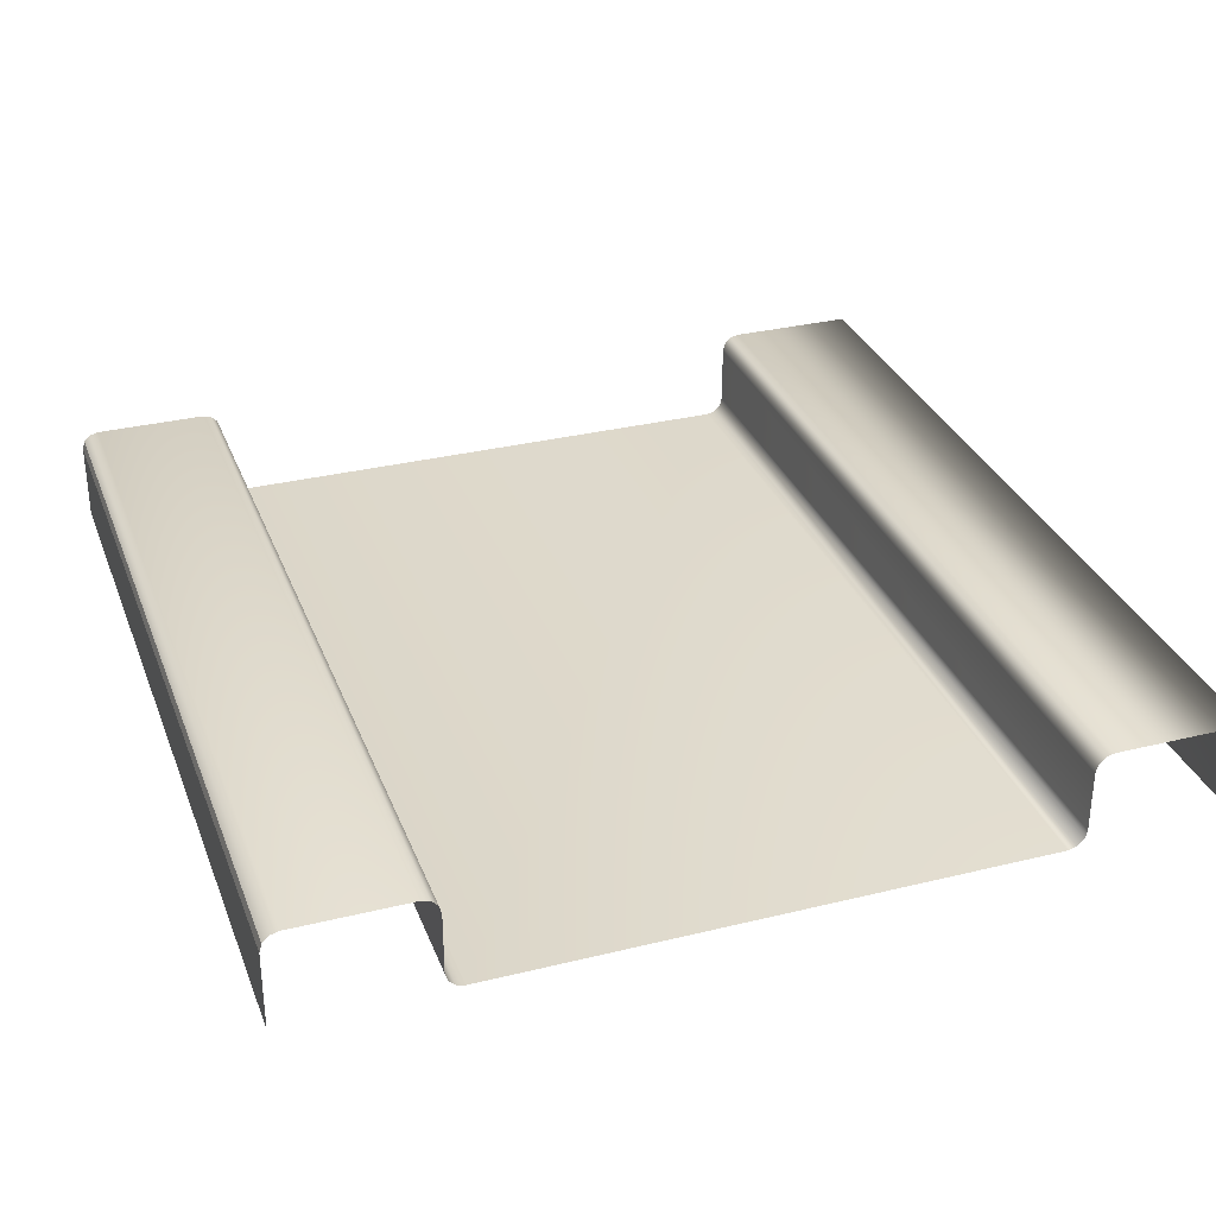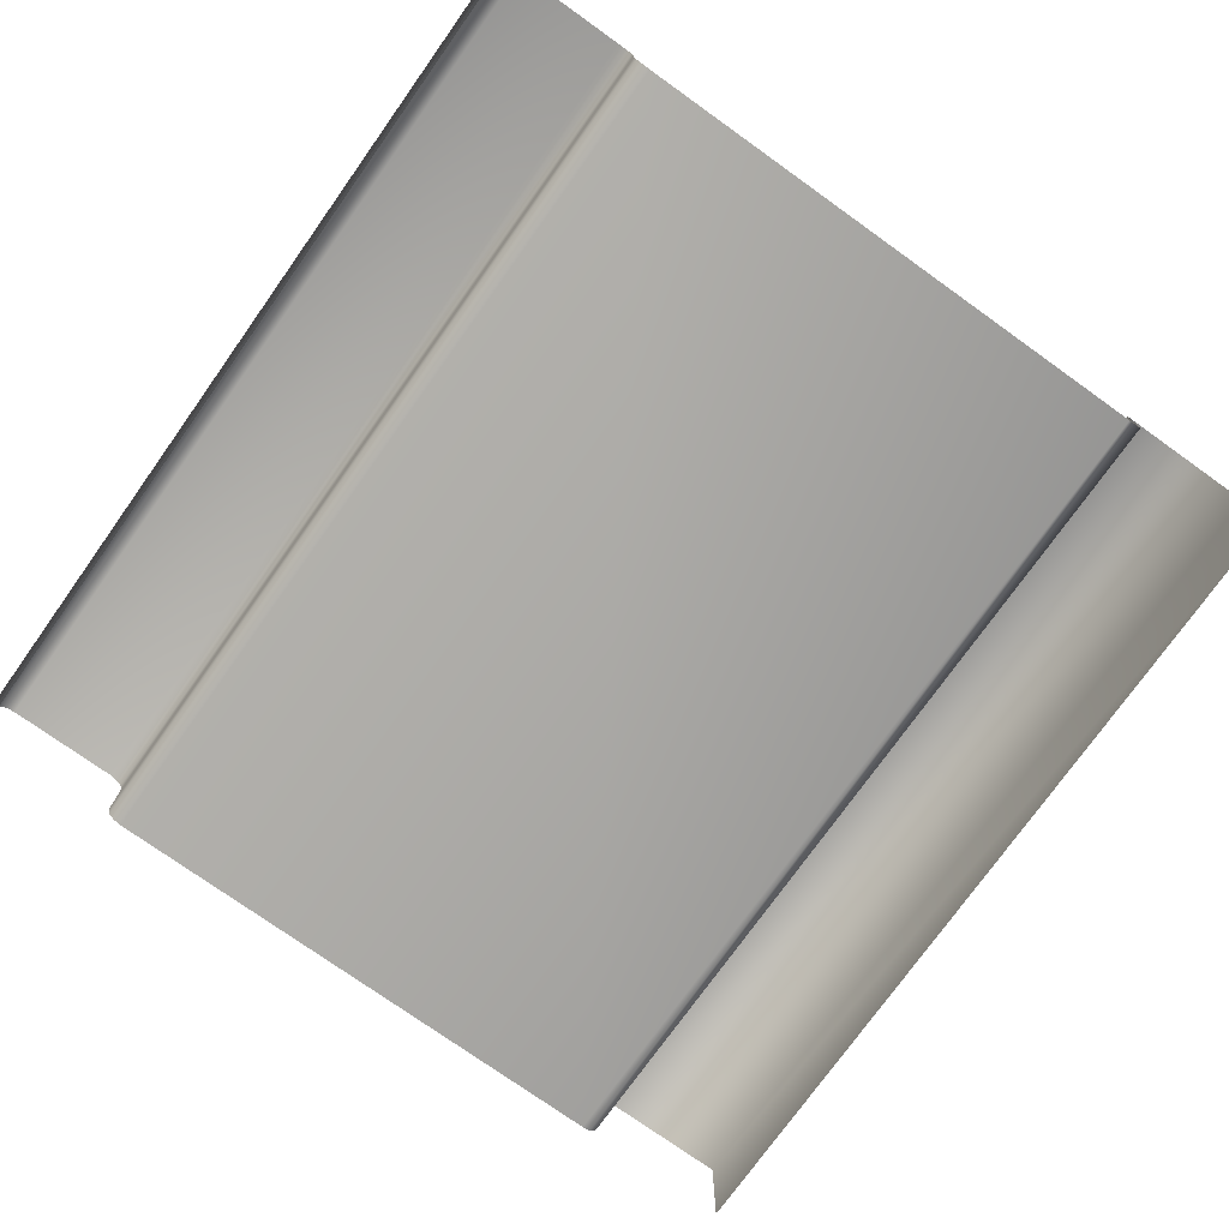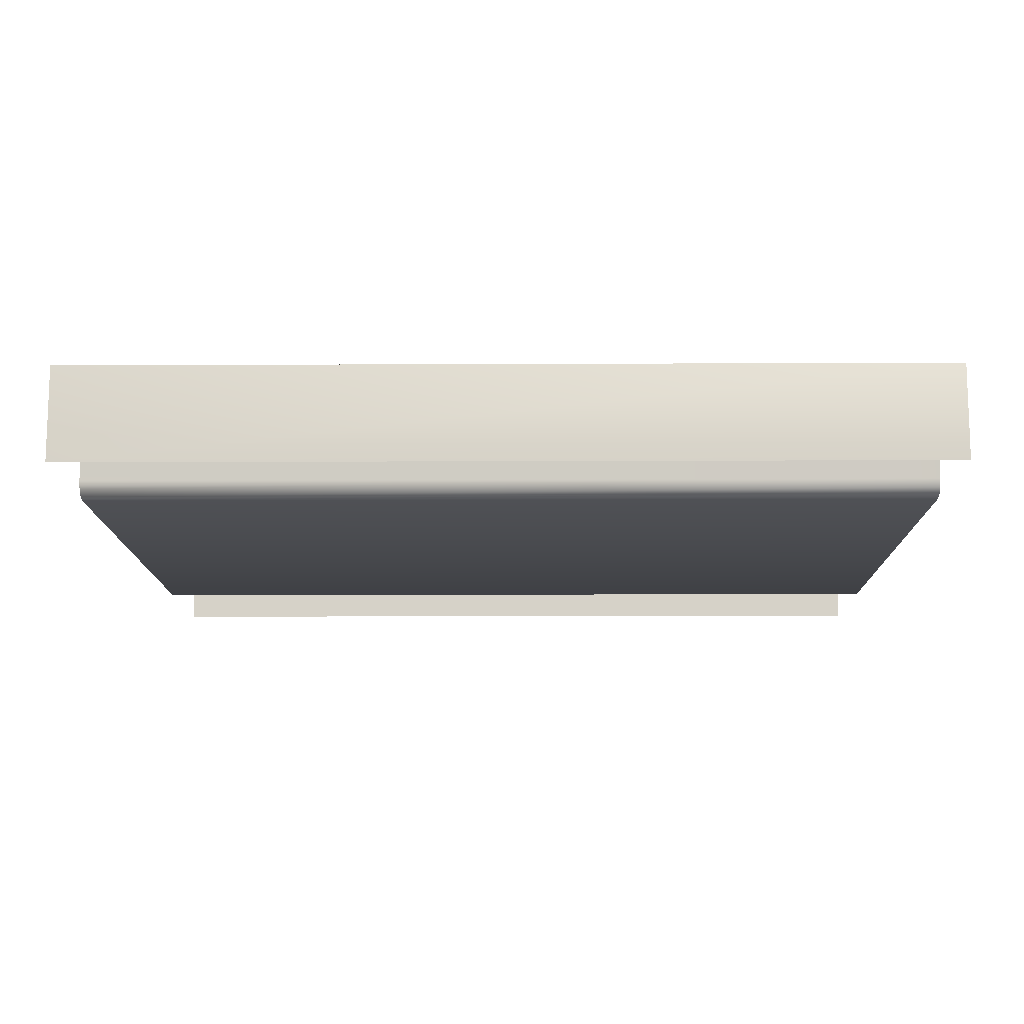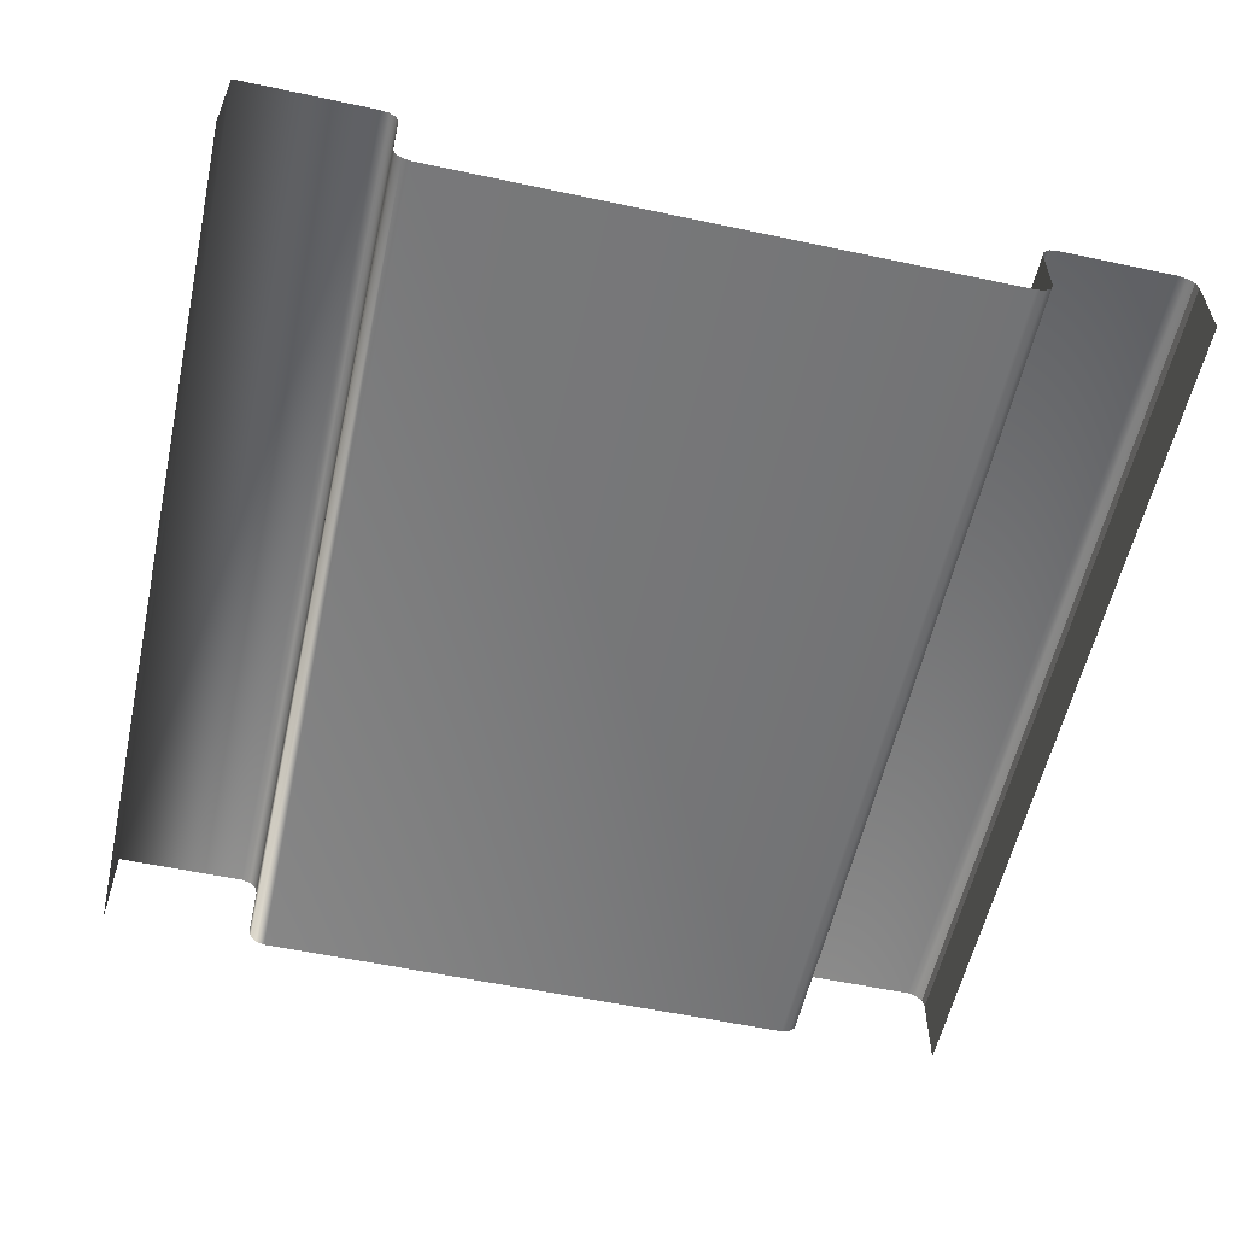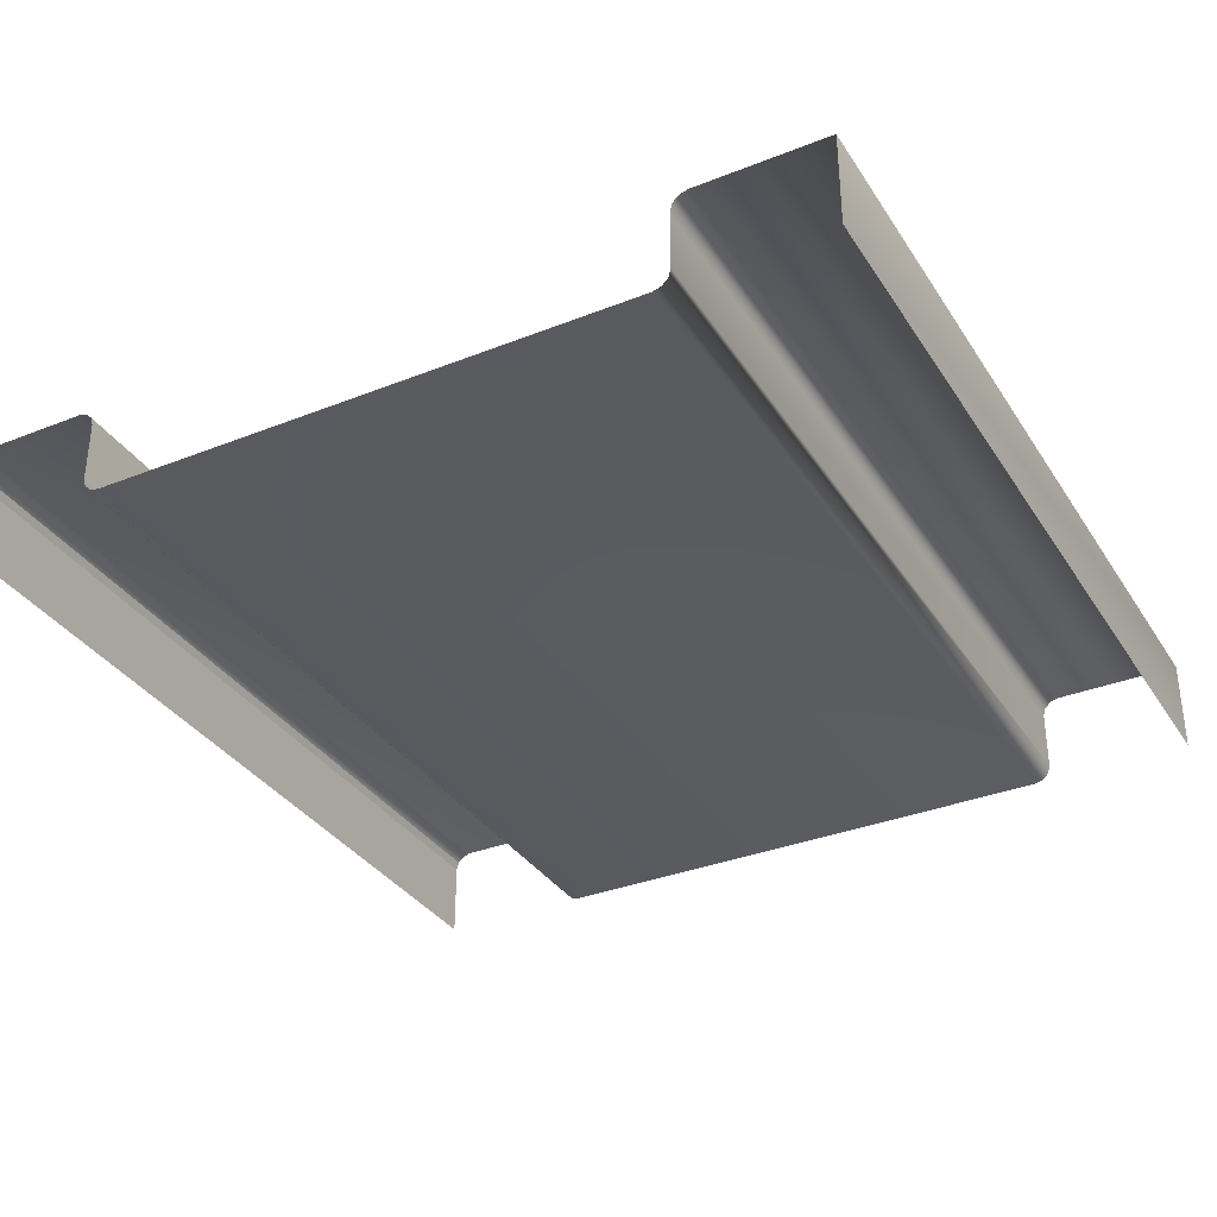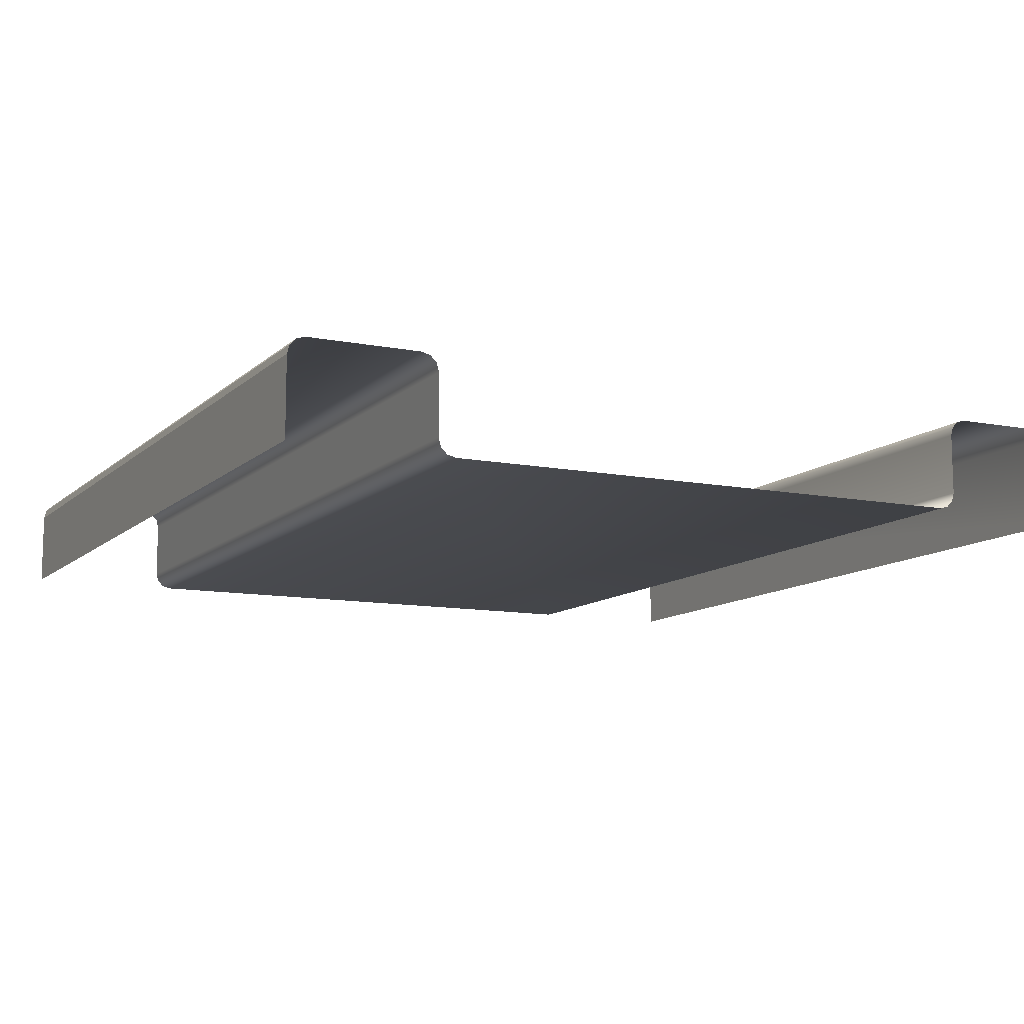
<metadata>
{"format":"obj","ext":"obj","renderer":"f3d","projection":"perspective","resolution":1024,"background":"white","views":[{"elev":31.8,"azim":160.9,"up":"+Y"},{"elev":-75.6,"azim":144.5,"up":"+Y"},{"elev":-12.5,"azim":-89.4,"up":"+Y"},{"elev":-57.0,"azim":-12.5,"up":"+Y"},{"elev":-34.2,"azim":-151.8,"up":"+Y"},{"elev":-10.8,"azim":153.7,"up":"+Y"}]}
</metadata>
<code>
o Map.03_Plane.027
v 20 3e-06 -20
v 20 3.571 20
v 20 -3e-06 20
v 19.89 3.971 20
v 20 3.571 -20
v 19.89 3.971 -20
v -13.28 0.8 -20
v -13.28 3.571 20
v -13.28 0.8 20
v 13.28 0.8 20
v 13.28 3.571 -20
v 13.28 0.8 -20
v -14.08 4.371 20
v -20 4.371 -20
v -20 4.371 20
v 19.2 4.371 20
v 14.08 4.371 -20
v 14.08 4.371 20
v -13.68 4.264 -20
v -14.08 4.371 -20
v -13.68 4.264 20
v -13.39 3.971 -20
v -13.39 3.971 20
v -13.28 3.571 -20
v 13.28 3.571 20
v 13.39 3.971 -20
v 13.39 3.971 20
v 13.68 4.264 -20
v 13.68 4.264 20
v 19.6 4.264 -20
v 19.2 4.371 -20
v 19.6 4.264 20
v -20 3e-06 -20
v -13.17 0.4 -20
v -13.17 0.4 20
v -12.88 0.1072 -20
v -12.88 0.1072 20
v -12.48 3e-06 -20
v 12.48 -3e-06 20
v 12.88 0.1072 -20
v 12.48 3e-06 -20
v 12.88 0.1072 20
v 13.17 0.4 -20
v 13.17 0.4 20
v -12.48 -3e-06 20
v -20 -3e-06 20
f 1 2 3
f 4 5 6
f 1 5 2
f 4 2 5
f 7 8 9
f 10 11 12
f 13 14 15
f 16 17 18
f 13 19 20
f 21 22 19
f 23 24 22
f 25 26 11
f 27 28 26
f 29 17 28
f 16 30 31
f 32 6 30
f 33 15 14
f 9 34 7
f 35 36 34
f 37 38 36
f 39 40 41
f 42 43 40
f 44 12 43
f 41 45 39
f 7 24 8
f 10 25 11
f 13 20 14
f 16 31 17
f 13 21 19
f 21 23 22
f 23 8 24
f 25 27 26
f 27 29 28
f 29 18 17
f 16 32 30
f 32 4 6
f 33 46 15
f 9 35 34
f 35 37 36
f 37 45 38
f 39 42 40
f 42 44 43
f 44 10 12
f 41 38 45

</code>
